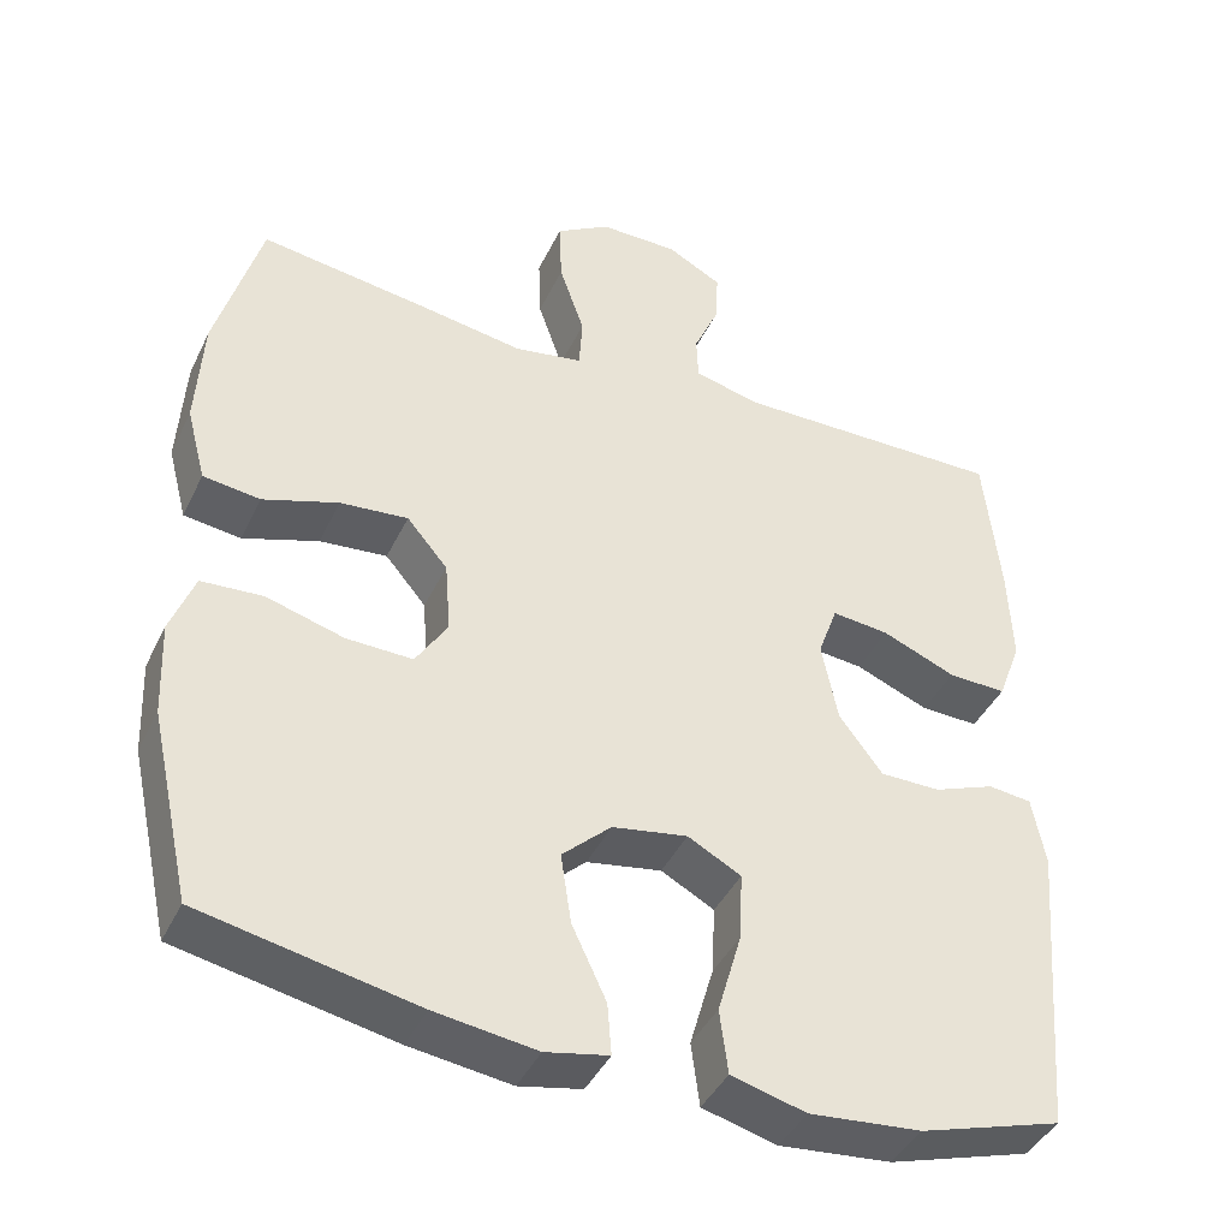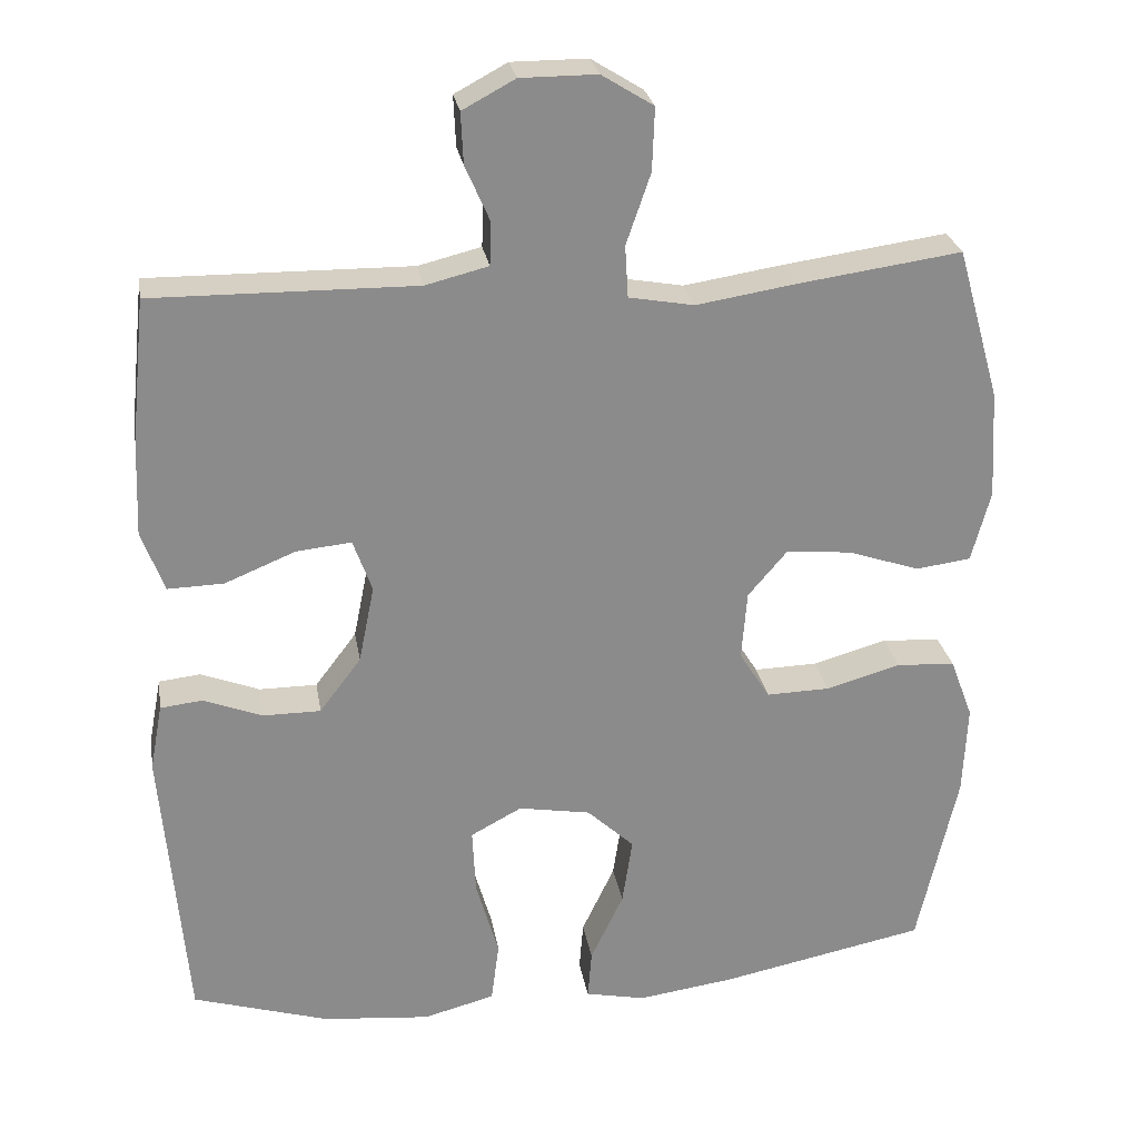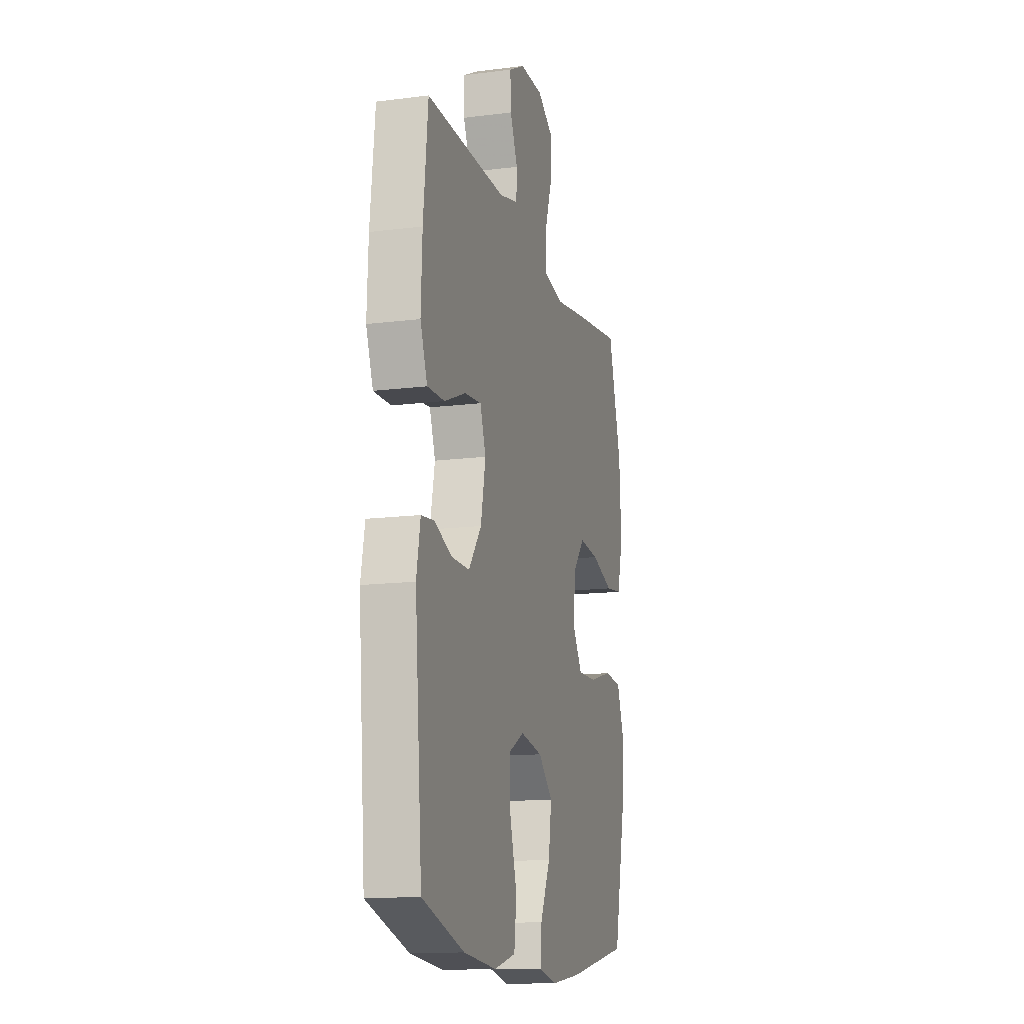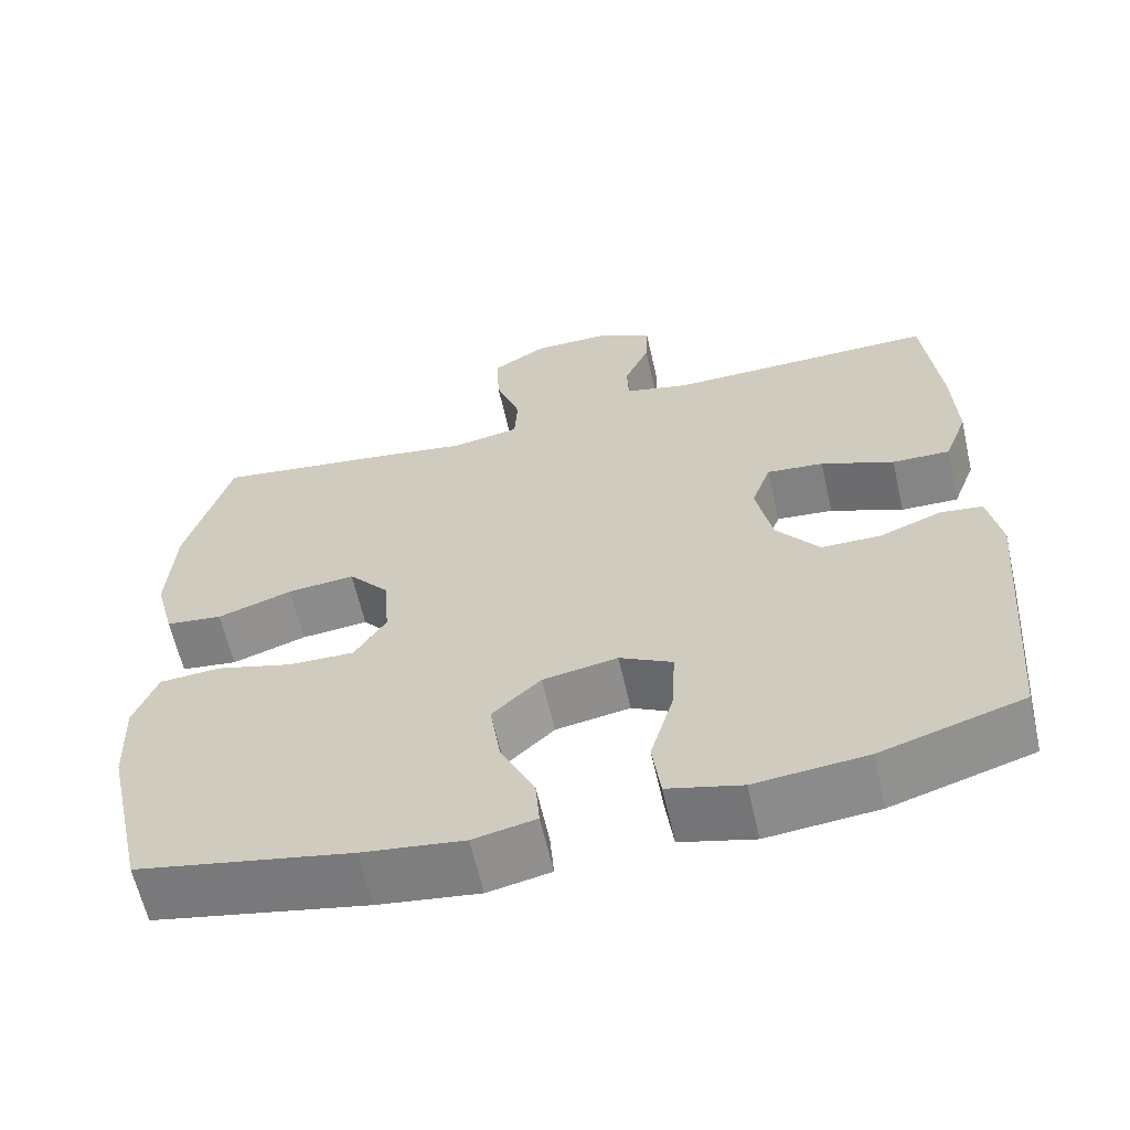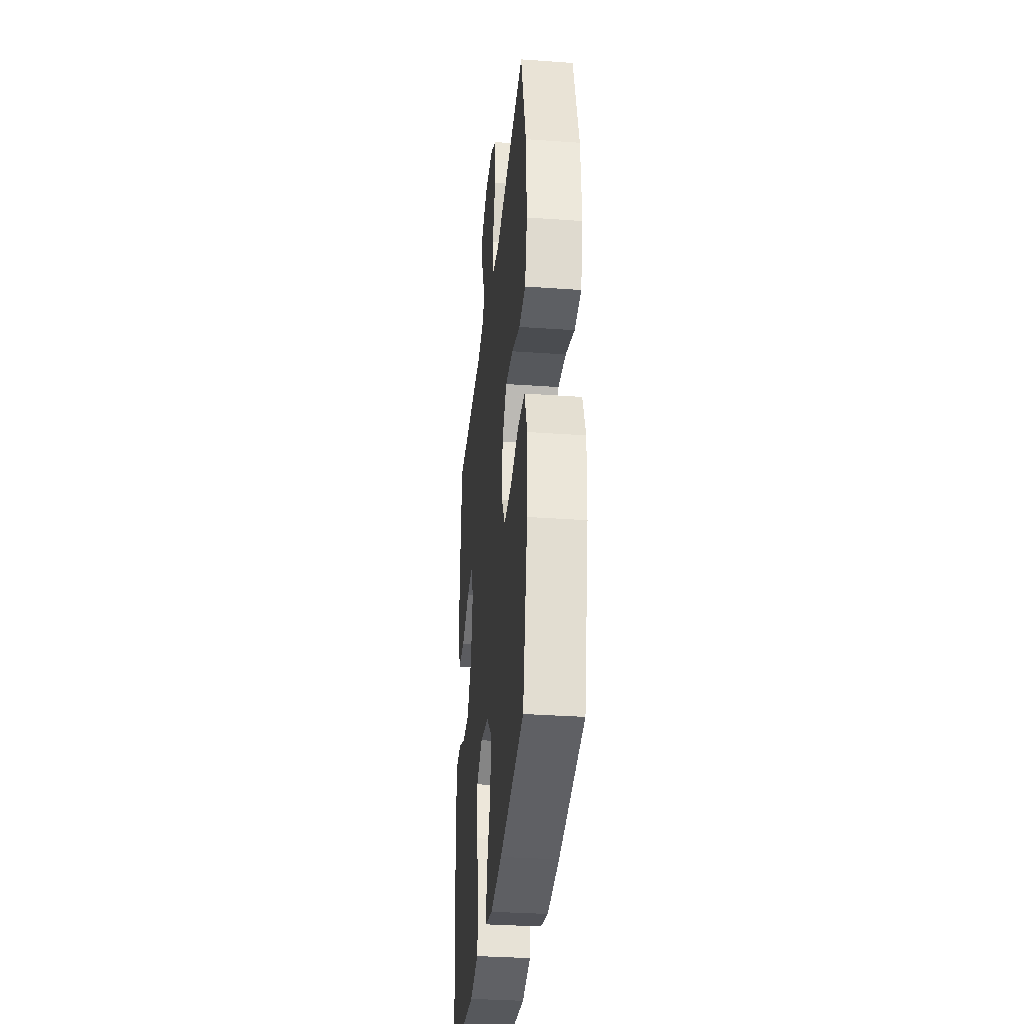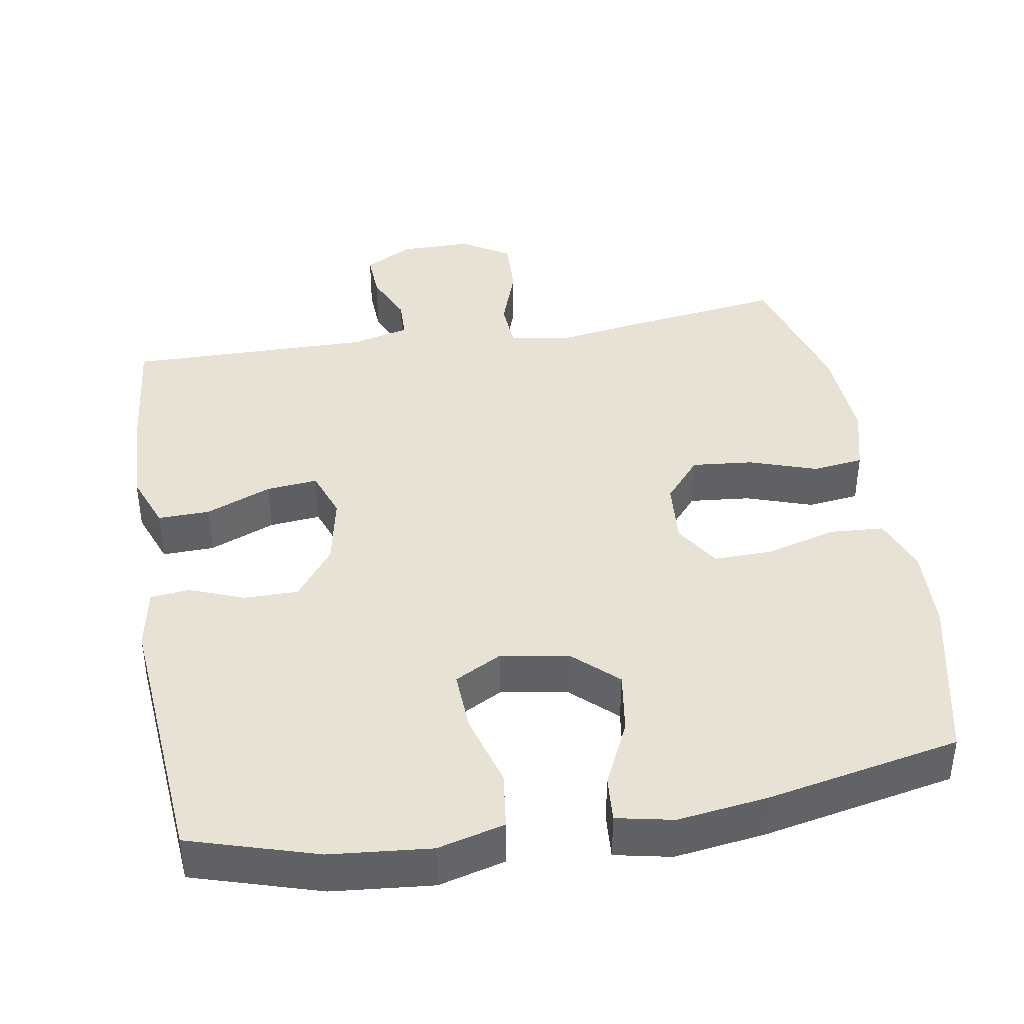
<metadata>
{"format":"obj","ext":"obj","renderer":"f3d","projection":"perspective","resolution":1024,"background":"white","views":[{"elev":-41.8,"azim":-24.1,"up":"+Z"},{"elev":26.4,"azim":170.6,"up":"+Z"},{"elev":-14.2,"azim":105.6,"up":"+Z"},{"elev":-62.4,"azim":12.8,"up":"+Z"},{"elev":-33.2,"azim":-95.6,"up":"+Z"},{"elev":40.6,"azim":170.4,"up":"+Y"}]}
</metadata>
<code>
v 0.5 0.07 -0.5
v 0.326 0.07 -0.553
v 0.189 0.07 -0.566
v 0.098 0.07 -0.542
v 0.088 0.07 -0.464
v 0.117 0.07 -0.363
v 0.121 0.07 -0.279
v 0.056 0.07 -0.244
v -0.036 0.07 -0.26
v -0.096 0.07 -0.316
v -0.083 0.07 -0.402
v -0.041 0.07 -0.491
v -0.036 0.07 -0.554
v -0.113 0.07 -0.57
v -0.237 0.07 -0.553
v -0.5 0.07 -0.5
v -0.551 0.07 -0.271
v -0.556 0.07 -0.155
v -0.527 0.07 -0.078
v -0.452 0.07 -0.073
v -0.357 0.07 -0.1
v -0.276 0.07 -0.102
v -0.237 0.07 -0.04
v -0.244 0.07 0.048
v -0.294 0.07 0.107
v -0.377 0.07 0.099
v -0.469 0.07 0.068
v -0.539 0.07 0.077
v -0.563 0.07 0.168
v -0.555 0.07 0.306
v -0.5 0.07 0.5
v -0.292 0.07 0.471
v -0.165 0.07 0.451
v -0.082 0.07 0.466
v -0.078 0.07 0.532
v -0.109 0.07 0.622
v -0.112 0.07 0.702
v -0.046 0.07 0.743
v 0.051 0.07 0.743
v 0.118 0.07 0.707
v 0.115 0.07 0.642
v 0.084 0.07 0.571
v 0.086 0.07 0.516
v 0.166 0.07 0.496
v 0.5 0.07 0.5
v 0.519 0.07 0.317
v 0.524 0.07 0.195
v 0.495 0.07 0.118
v 0.424 0.07 0.12
v 0.334 0.07 0.157
v 0.264 0.07 0.164
v 0.24 0.07 0.097
v 0.26 0.07 -0.002
v 0.313 0.07 -0.072
v 0.387 0.07 -0.072
v 0.462 0.07 -0.043
v 0.515 0.07 -0.049
v 0.531 0.07 -0.134
v 0.5 0 -0.5
v 0.326 0 -0.553
v 0.189 0 -0.566
v 0.098 0 -0.542
v 0.088 0 -0.464
v 0.117 0 -0.363
v 0.121 0 -0.279
v 0.056 0 -0.244
v -0.036 0 -0.26
v -0.096 0 -0.316
v -0.083 0 -0.402
v -0.041 0 -0.491
v -0.036 0 -0.554
v -0.113 0 -0.57
v -0.237 0 -0.553
v -0.5 0 -0.5
v -0.551 0 -0.271
v -0.556 0 -0.155
v -0.527 0 -0.078
v -0.452 0 -0.073
v -0.357 0 -0.1
v -0.276 0 -0.102
v -0.237 0 -0.04
v -0.244 0 0.048
v -0.294 0 0.107
v -0.377 0 0.099
v -0.469 0 0.068
v -0.539 0 0.077
v -0.563 0 0.168
v -0.555 0 0.306
v -0.5 0 0.5
v -0.292 0 0.471
v -0.165 0 0.451
v -0.082 0 0.466
v -0.078 0 0.532
v -0.109 0 0.622
v -0.112 0 0.702
v -0.046 0 0.743
v 0.051 0 0.743
v 0.118 0 0.707
v 0.115 0 0.642
v 0.084 0 0.571
v 0.086 0 0.516
v 0.166 0 0.496
v 0.5 0 0.5
v 0.519 0 0.317
v 0.524 0 0.195
v 0.495 0 0.118
v 0.424 0 0.12
v 0.334 0 0.157
v 0.264 0 0.164
v 0.24 0 0.097
v 0.26 0 -0.002
v 0.313 0 -0.072
v 0.387 0 -0.072
v 0.462 0 -0.043
v 0.515 0 -0.049
v 0.531 0 -0.134
f 55 56 57 58
f 54 55 58 1
f 53 54 1 2
f 52 53 2 3
f 47 48 49 50
f 47 50 51
f 44 45 46 47
f 43 44 47 51
f 39 40 41 42
f 39 42 43
f 38 39 43
f 35 36 37 38
f 34 35 38 43
f 30 31 32 33
f 30 33 34
f 26 27 28 29
f 25 26 29 30
f 18 19 20 21
f 18 21 22
f 17 18 22
f 16 17 22
f 15 16 22 23
f 11 12 13 14
f 10 11 14 15
f 3 4 5 6
f 52 3 6 7
f 34 43 51 52
f 25 30 34 52
f 24 25 52 7
f 23 24 7 8
f 10 15 23
f 9 10 23
f 8 9 23
f 116 115 114 113
f 59 116 113 112
f 60 59 112 111
f 61 60 111 110
f 108 107 106 105
f 109 108 105
f 105 104 103 102
f 109 105 102 101
f 100 99 98 97
f 101 100 97
f 101 97 96
f 96 95 94 93
f 101 96 93 92
f 91 90 89 88
f 92 91 88
f 87 86 85 84
f 88 87 84 83
f 79 78 77 76
f 80 79 76
f 80 76 75
f 80 75 74
f 81 80 74 73
f 72 71 70 69
f 73 72 69 68
f 64 63 62 61
f 65 64 61 110
f 110 109 101 92
f 110 92 88 83
f 65 110 83 82
f 66 65 82 81
f 81 73 68
f 81 68 67
f 81 67 66
f 1 59 60 2
f 2 60 61 3
f 3 61 62 4
f 4 62 63 5
f 5 63 64 6
f 6 64 65 7
f 7 65 66 8
f 8 66 67 9
f 9 67 68 10
f 10 68 69 11
f 11 69 70 12
f 12 70 71 13
f 13 71 72 14
f 14 72 73 15
f 15 73 74 16
f 16 74 75 17
f 17 75 76 18
f 18 76 77 19
f 19 77 78 20
f 20 78 79 21
f 21 79 80 22
f 22 80 81 23
f 23 81 82 24
f 24 82 83 25
f 25 83 84 26
f 26 84 85 27
f 27 85 86 28
f 28 86 87 29
f 29 87 88 30
f 30 88 89 31
f 31 89 90 32
f 32 90 91 33
f 33 91 92 34
f 34 92 93 35
f 35 93 94 36
f 36 94 95 37
f 37 95 96 38
f 38 96 97 39
f 39 97 98 40
f 40 98 99 41
f 41 99 100 42
f 42 100 101 43
f 43 101 102 44
f 44 102 103 45
f 45 103 104 46
f 46 104 105 47
f 47 105 106 48
f 48 106 107 49
f 49 107 108 50
f 50 108 109 51
f 51 109 110 52
f 52 110 111 53
f 53 111 112 54
f 54 112 113 55
f 55 113 114 56
f 56 114 115 57
f 57 115 116 58
f 58 116 59 1

</code>
